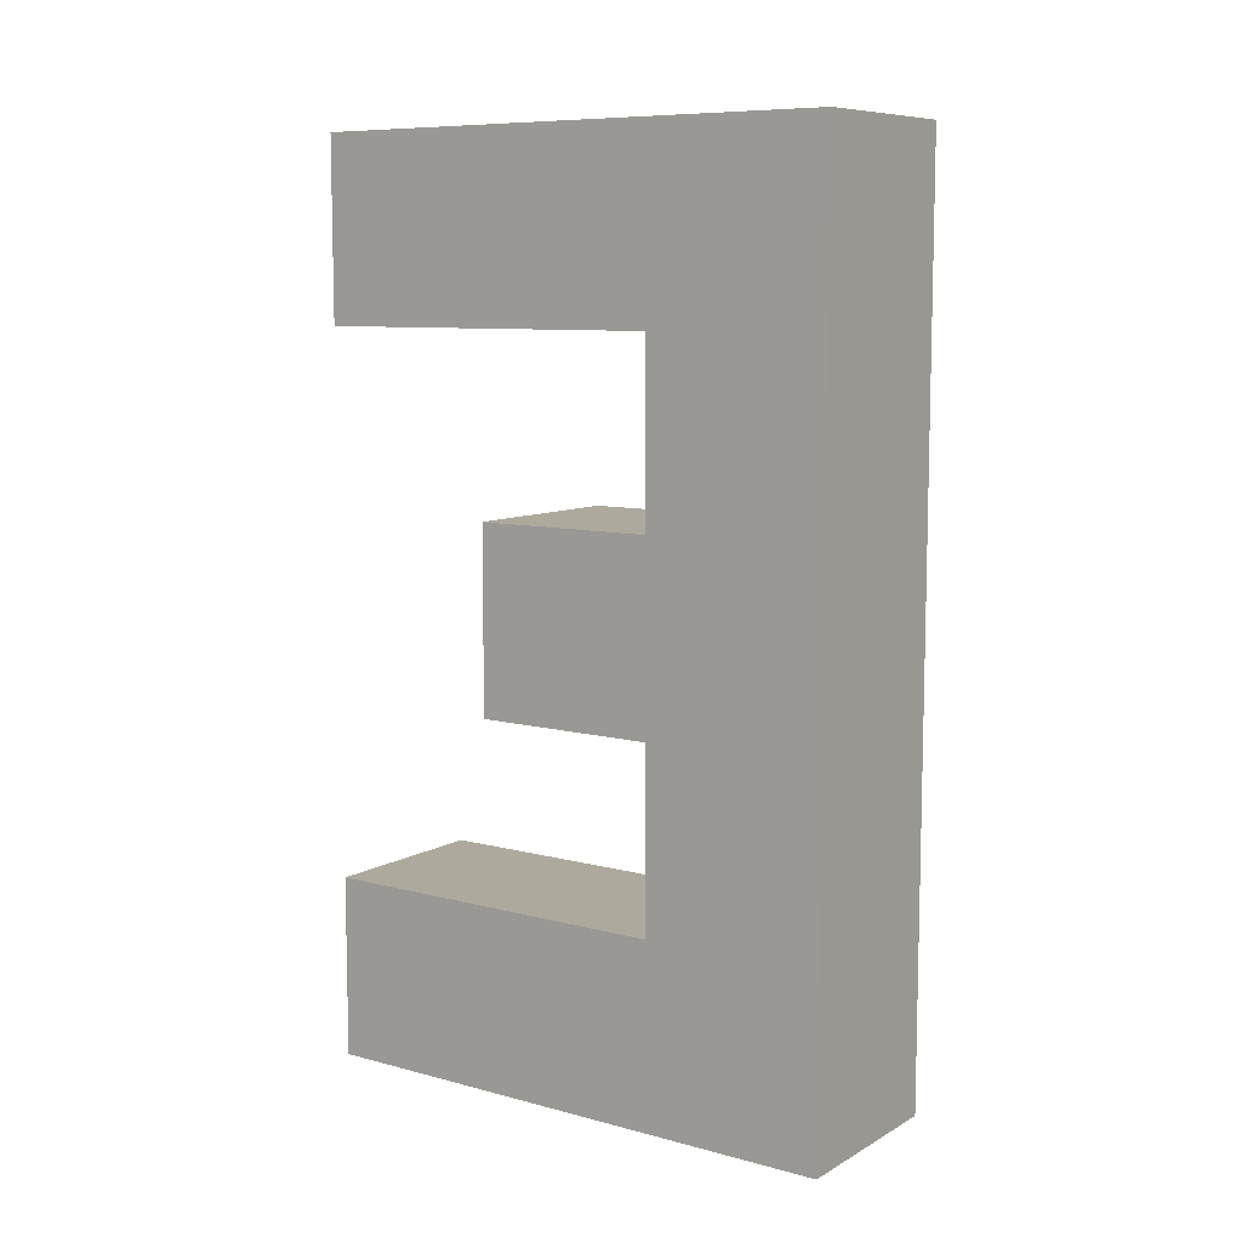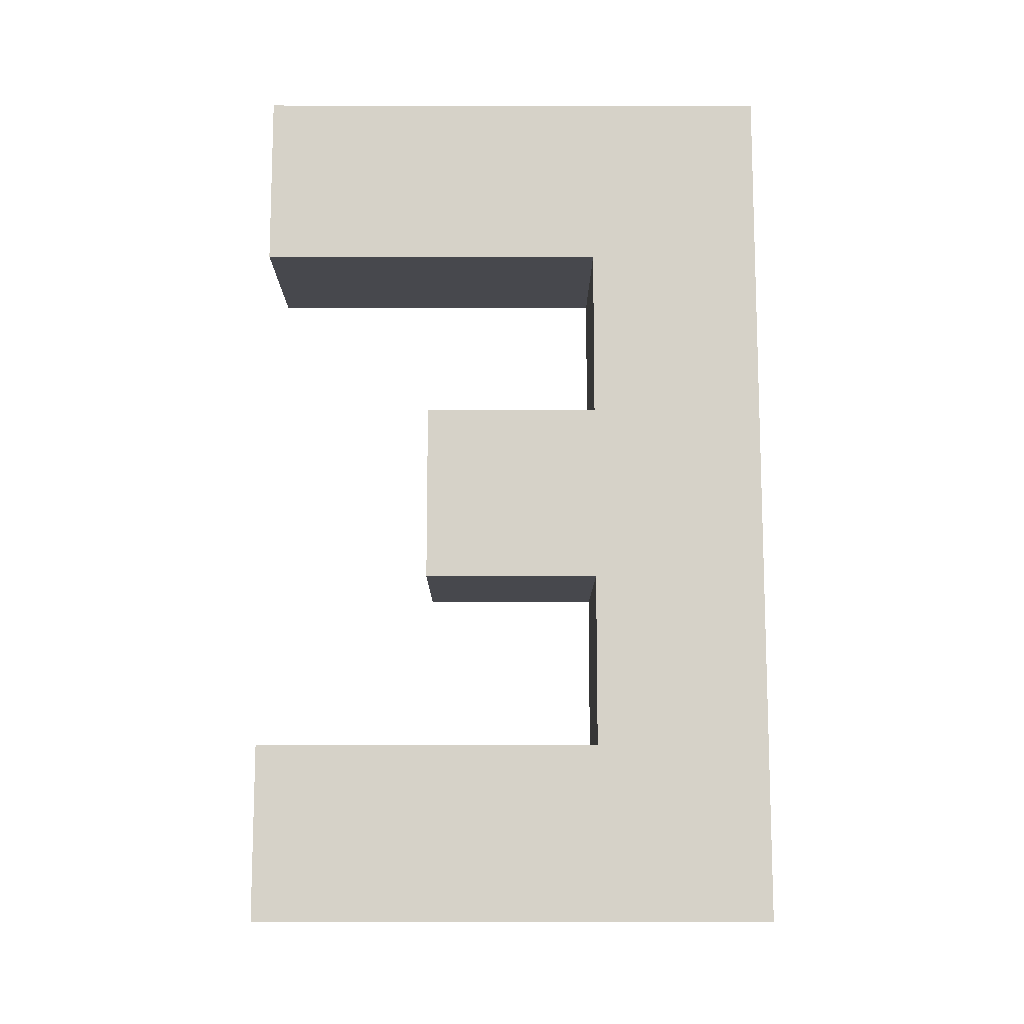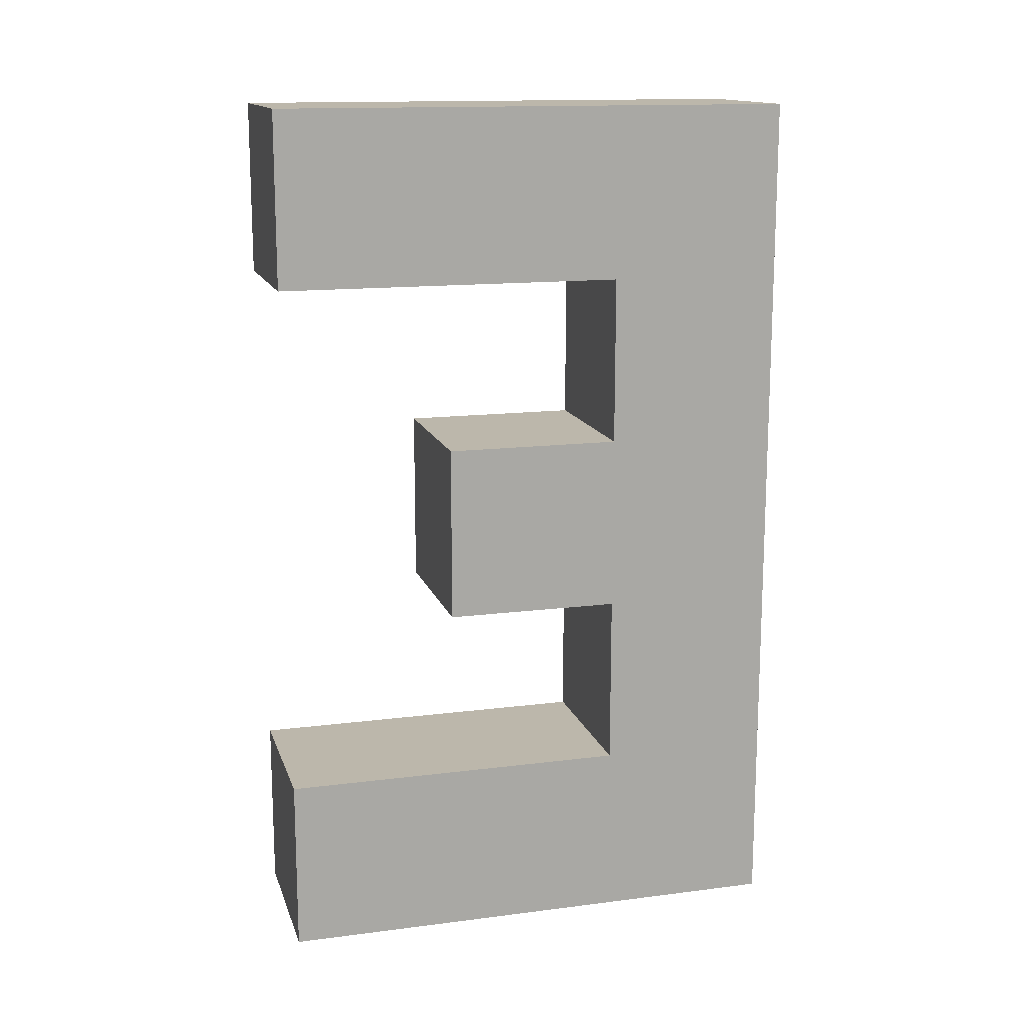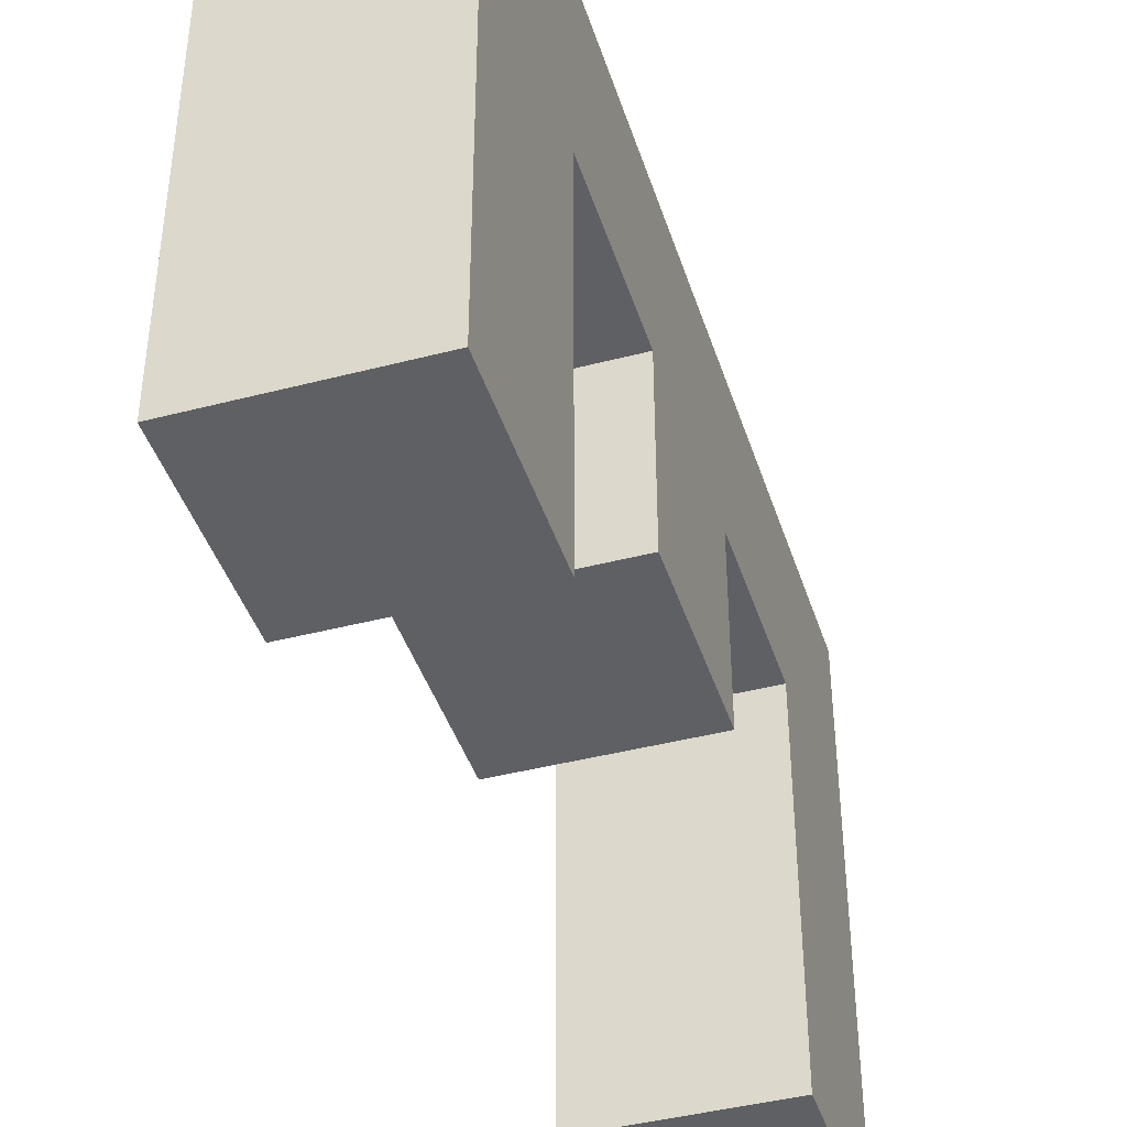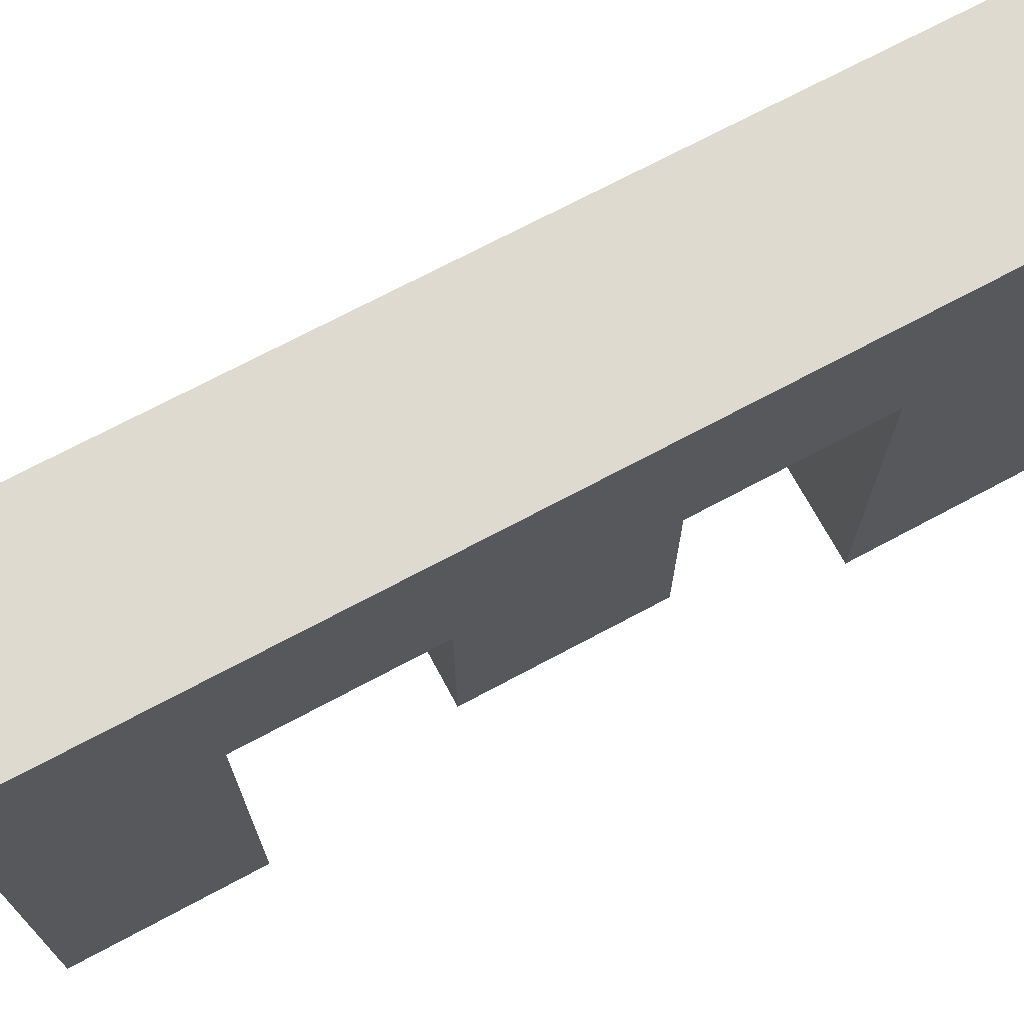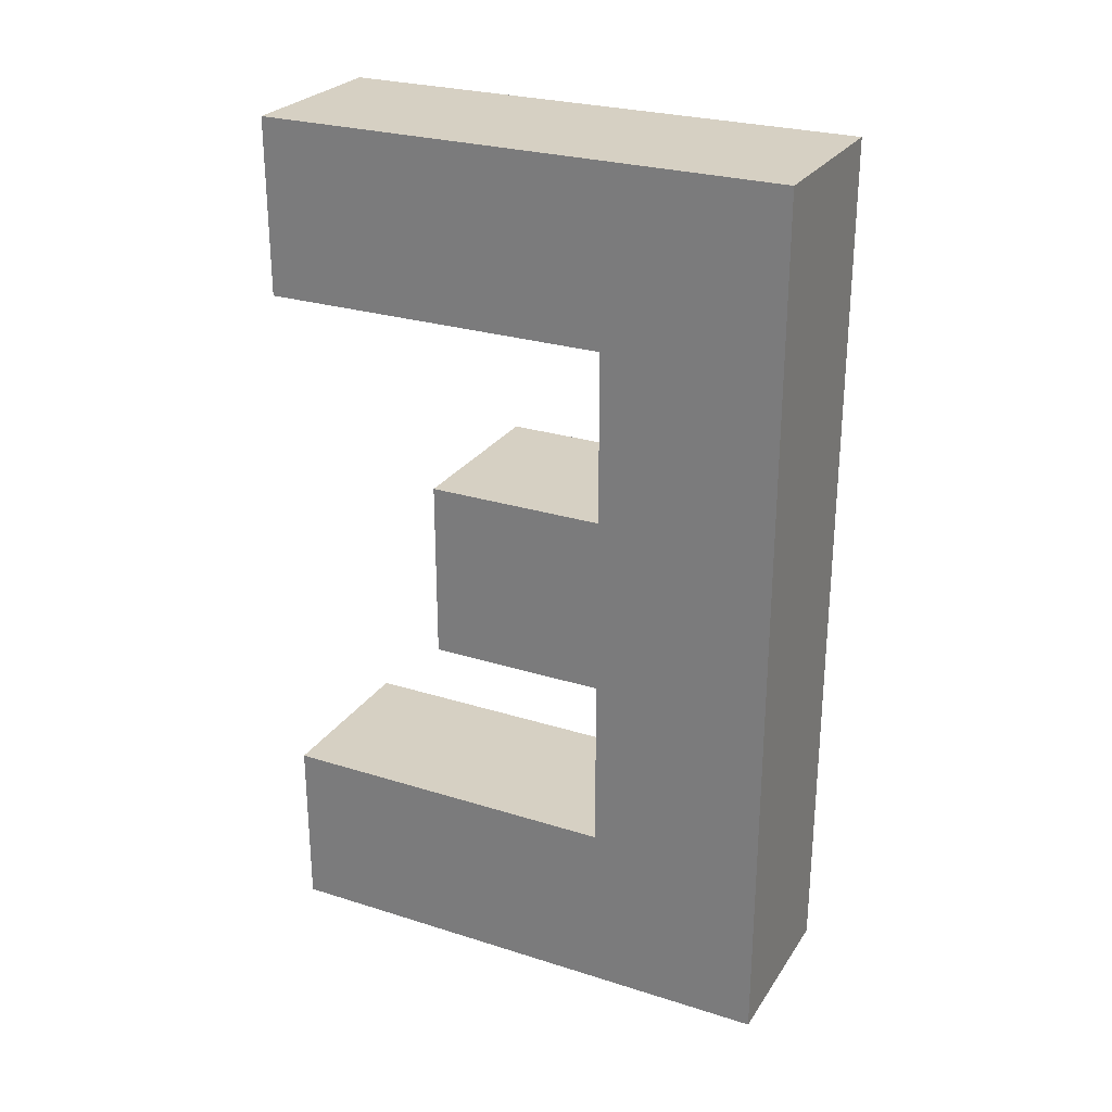
<metadata>
{"format":"obj","ext":"obj","renderer":"f3d","projection":"perspective","resolution":1024,"background":"white","views":[{"elev":8.8,"azim":-54.7,"up":"+Y"},{"elev":-11.7,"azim":-90.2,"up":"+Y"},{"elev":14.5,"azim":-105.5,"up":"+Y"},{"elev":-42.4,"azim":17.3,"up":"+Z"},{"elev":70.9,"azim":-118.2,"up":"+Z"},{"elev":26.5,"azim":-63.7,"up":"+Y"}]}
</metadata>
<code>
o Cube
v 1 1 -1
v 1 -1 -1
v 1 1 1
v 1 -1 1
v -1 1 -1
v -1 -1 -1
v -1 1 1
v -1 -1 1
v 1 -2.952 -1
v 1 -2.952 1
v -1 -2.952 -1
v -1 -2.952 1
v 1 -4.995 -1
v 1 -4.995 1
v -1 -4.995 -1
v -1 -4.995 1
v 1 -6.993 -1
v 1 -6.993 1
v -1 -6.993 -1
v -1 -6.993 1
v 1 -9.014 -1
v 1 -9.014 1
v -1 -9.014 -1
v -1 -9.014 1
v 1 1 -4.995
v 1 -1 -4.995
v -1 1 -4.995
v -1 -1 -4.995
v 1 -6.993 -4.995
v -1 -6.993 -4.995
v 1 -9.014 -4.995
v -1 -9.014 -4.995
v 1 -2.952 -3.021
v -1 -2.952 -3.021
v 1 -4.995 -3.021
v -1 -4.995 -3.021
f 1 5 7 3
f 4 3 7 8
f 8 7 5 6
f 6 2 9 11
f 2 1 3 4
f 23 19 30 32
f 10 12 16 14
f 4 8 12 10
f 8 6 11 12
f 2 4 10 9
f 14 16 20 18
f 12 11 15 16
f 9 10 14 13
f 11 9 33 34
f 17 18 22 21
f 16 15 19 20
f 13 14 18 17
f 15 13 17 19
f 23 21 22 24
f 1 2 26 25
f 18 20 24 22
f 20 19 23 24
f 28 27 25 26
f 30 29 31 32
f 19 17 29 30
f 6 5 27 28
f 2 6 28 26
f 5 1 25 27
f 17 21 31 29
f 21 23 32 31
f 34 33 35 36
f 9 13 35 33
f 13 15 36 35
f 15 11 34 36

</code>
